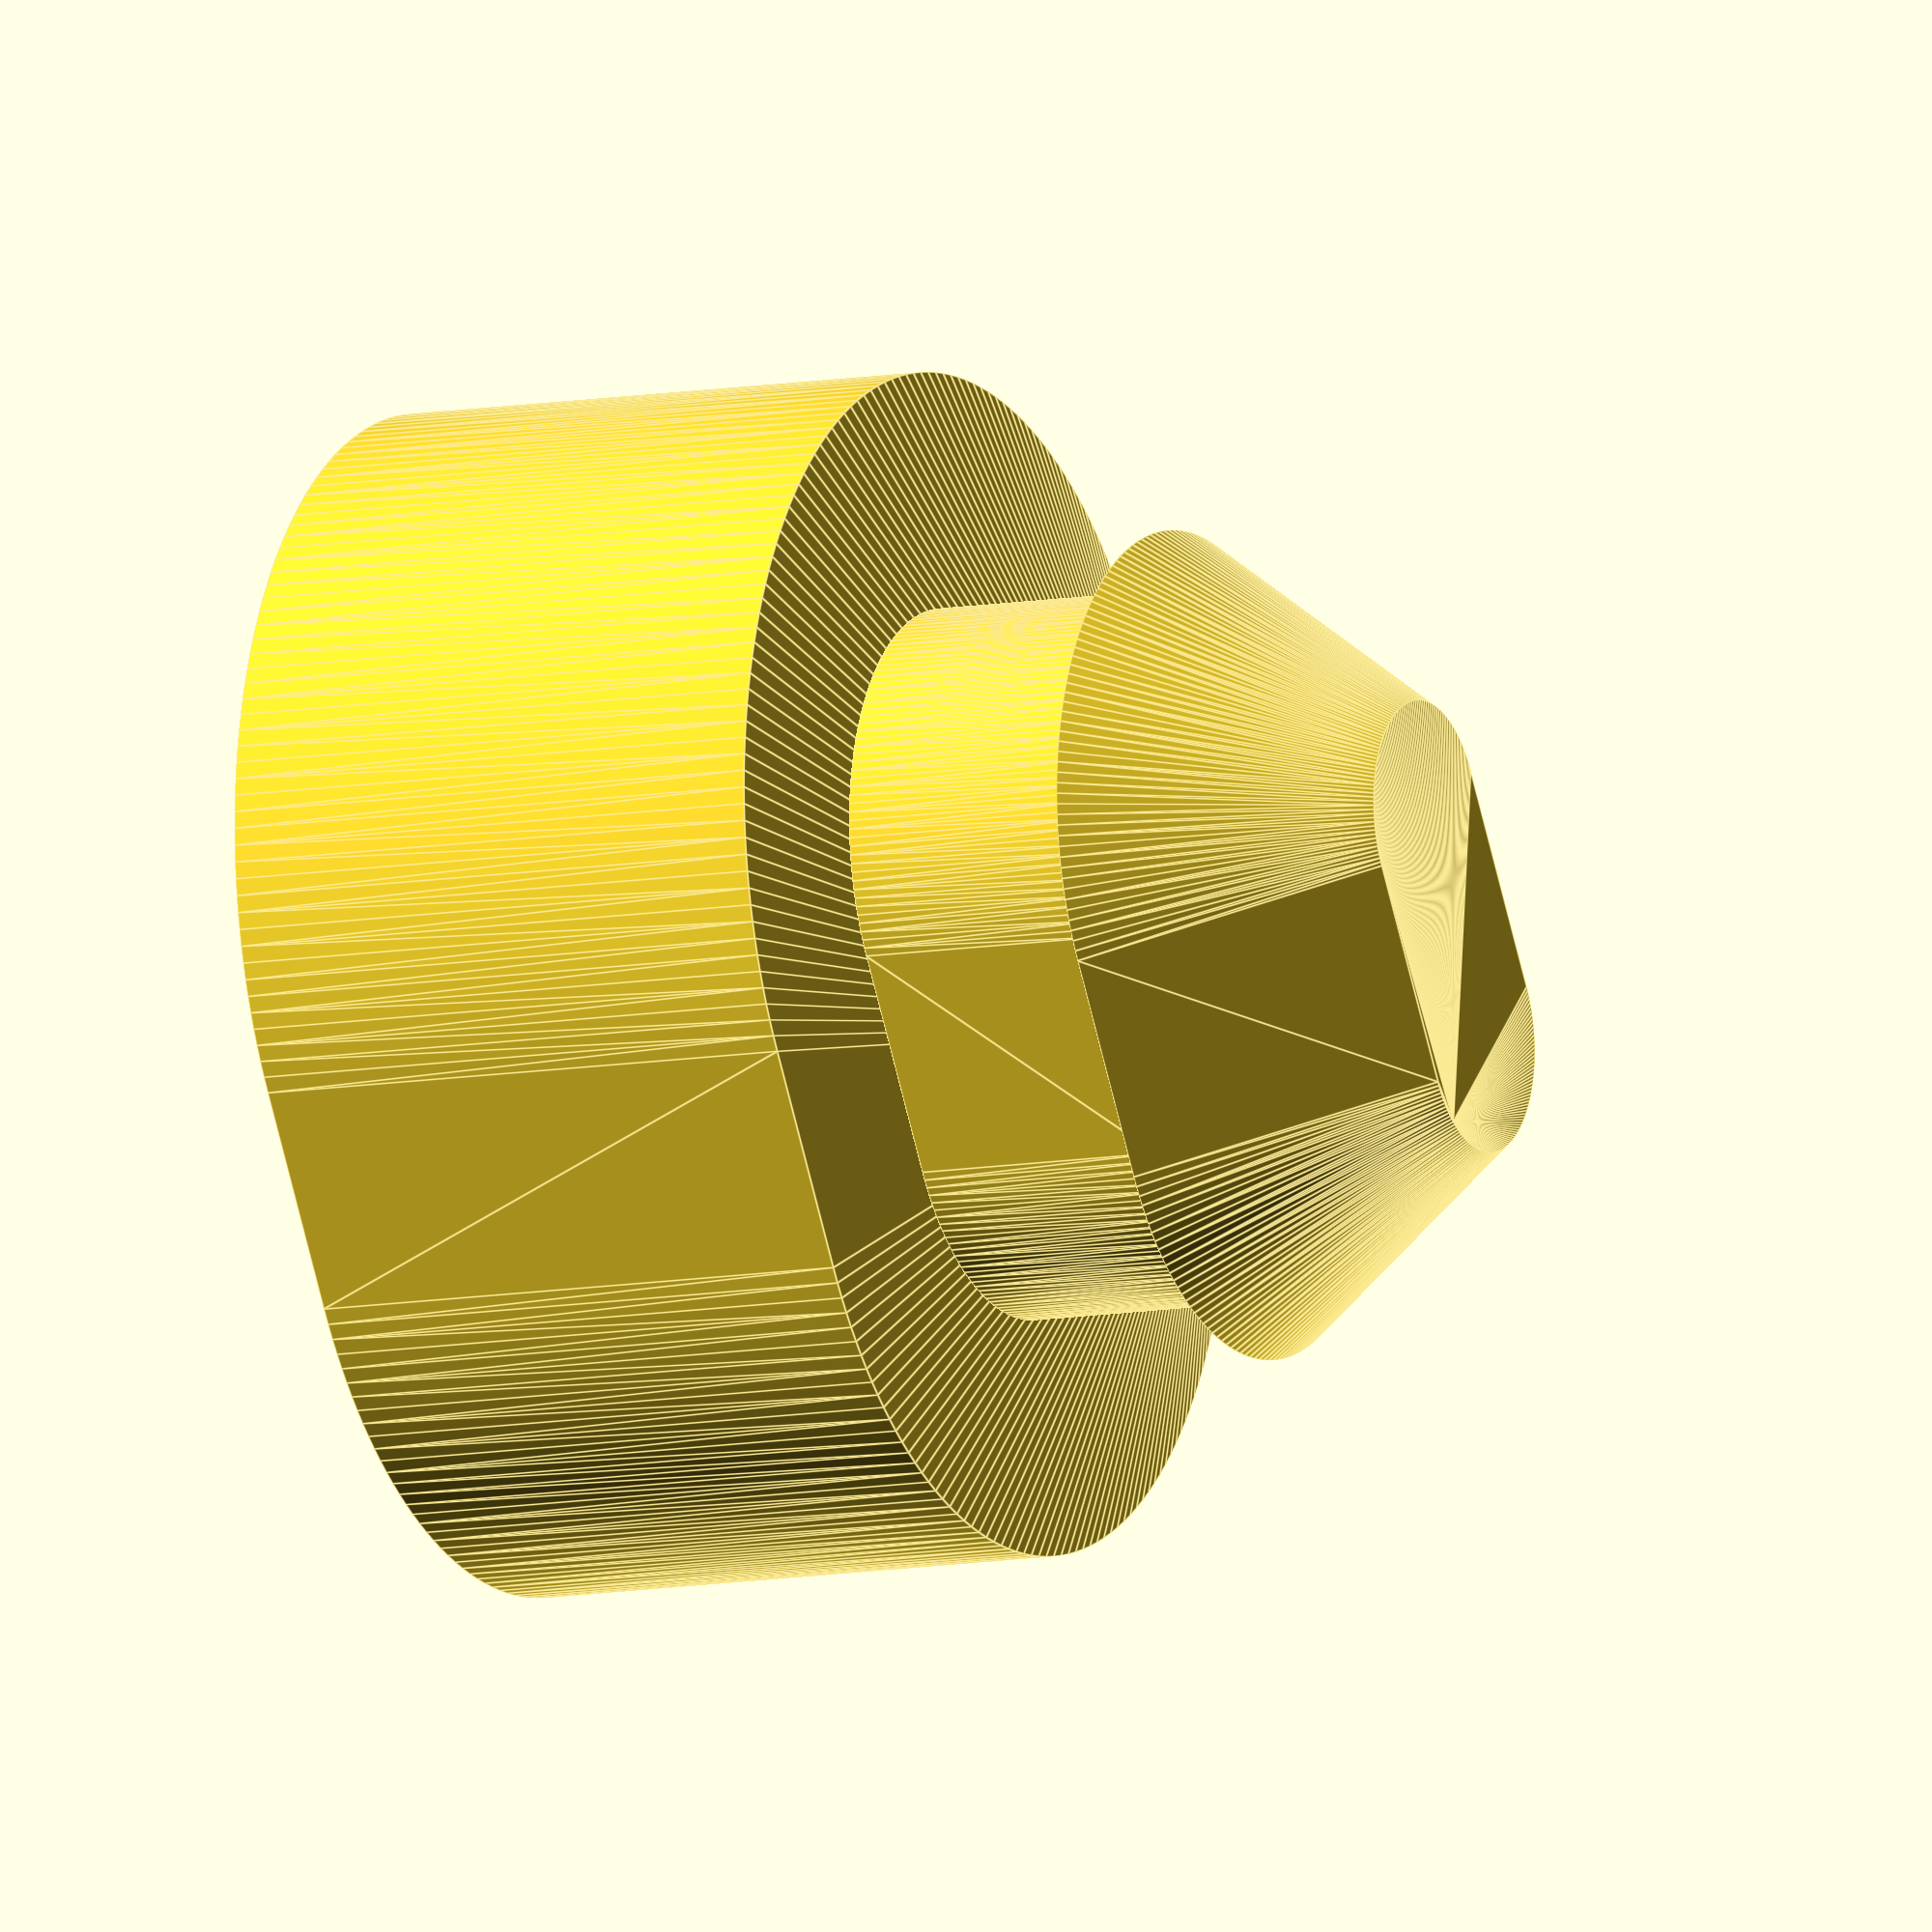
<openscad>
DisplayHoleX = 3.1;
DisplayHoleY = 2.1;
DisplayStandoff = 2.4;
DisplayBoardThickness = 1.1;

module OvalCylinder(x, y, h) {
    $fn = 180;
    translate([(x-y)/2, 0, 0]) {
        hull () {
            cylinder(d = y, h = h);
            translate([y-x,0,0]) {
                cylinder(d = y, h = h);
            }
        }
    }
}

module OvalCone(x, y, h) {
    $fn = 180;
    translate([(x-y)/2, 0, 0]) {
        hull () {
            cylinder(r1 = y/2, r2 = 0.5, h = h);
            translate([y-x,0,0]) {
                cylinder(r1 = y/2, r2 = 0.5, h = h);
            }
        }
    }
}

module DisplayBoardSupport () {
    union() {
        OvalCylinder(DisplayHoleX+2, DisplayHoleY+2, DisplayStandoff);
        translate([0, 0, DisplayStandoff]) {
            OvalCylinder(DisplayHoleX, DisplayHoleY, DisplayBoardThickness);
            translate([0, 0, DisplayBoardThickness]) {
               OvalCone(DisplayHoleX+0.5, DisplayHoleY+0.5, DisplayBoardThickness); 
            }
        }
    }
}

DisplayBoardSupport();


</openscad>
<views>
elev=189.5 azim=57.7 roll=243.7 proj=o view=edges
</views>
